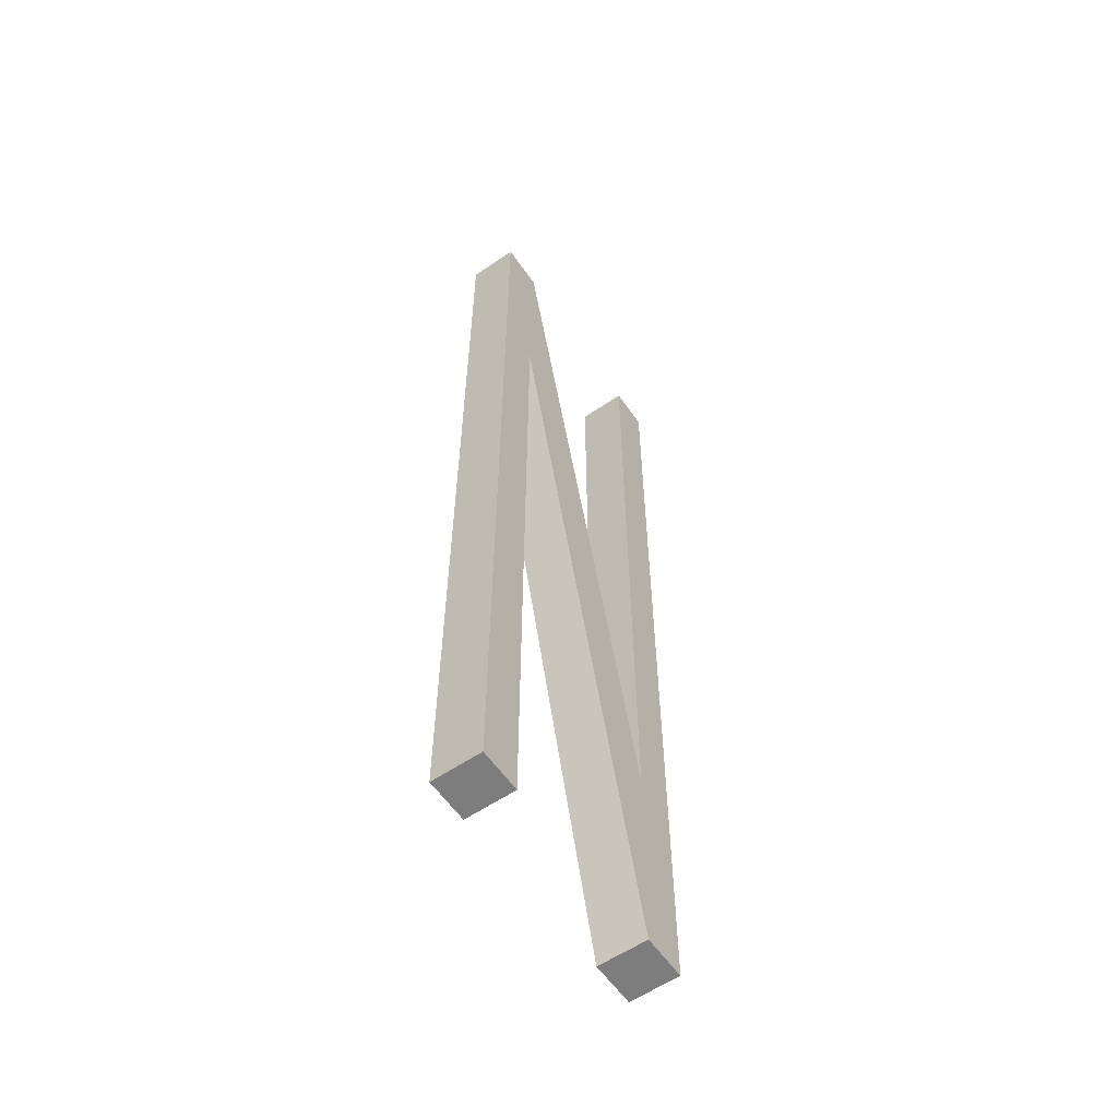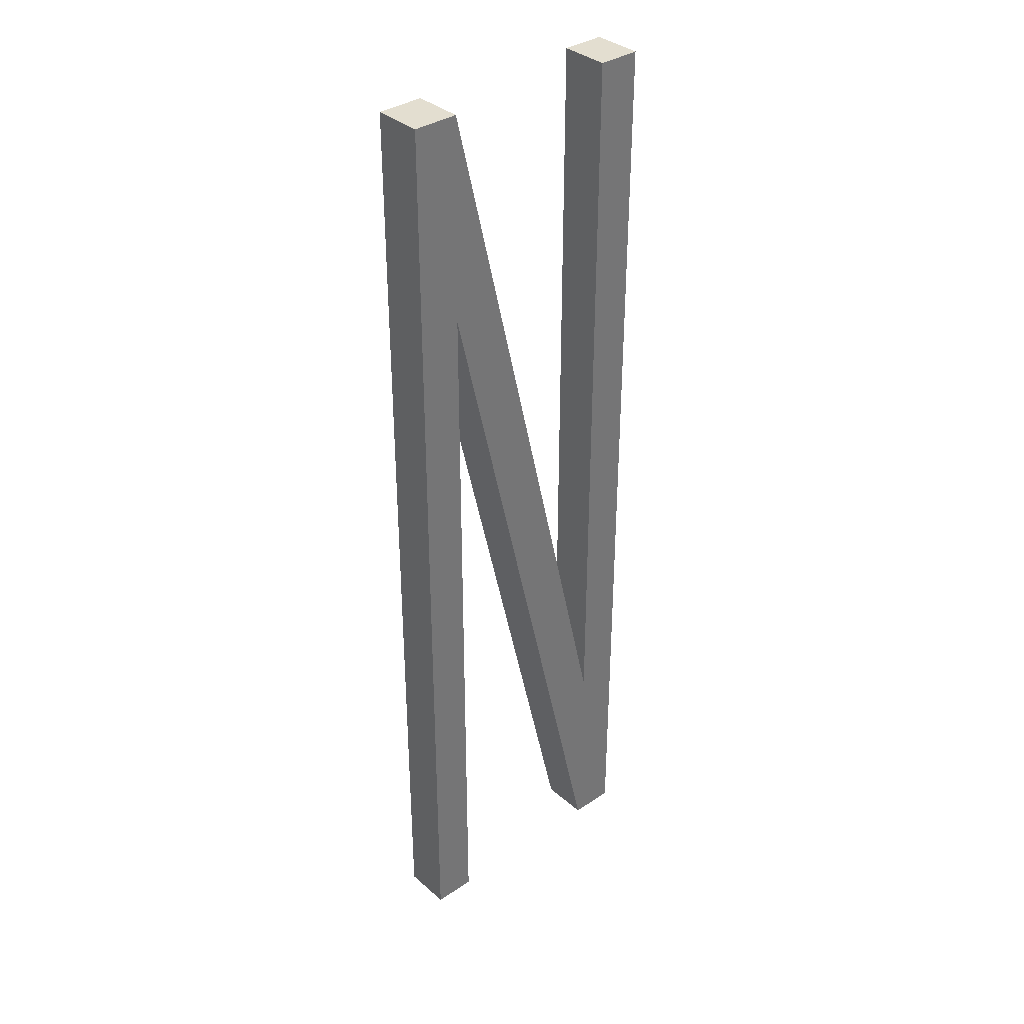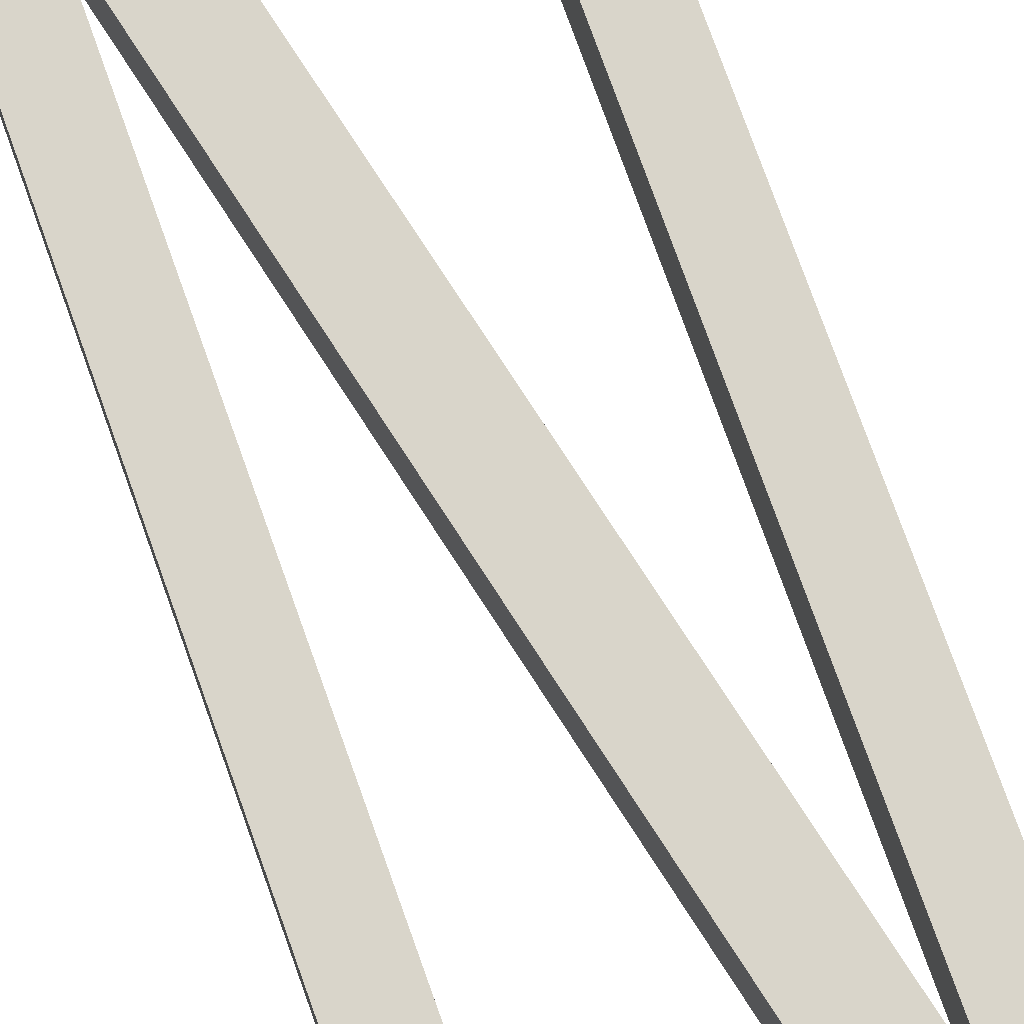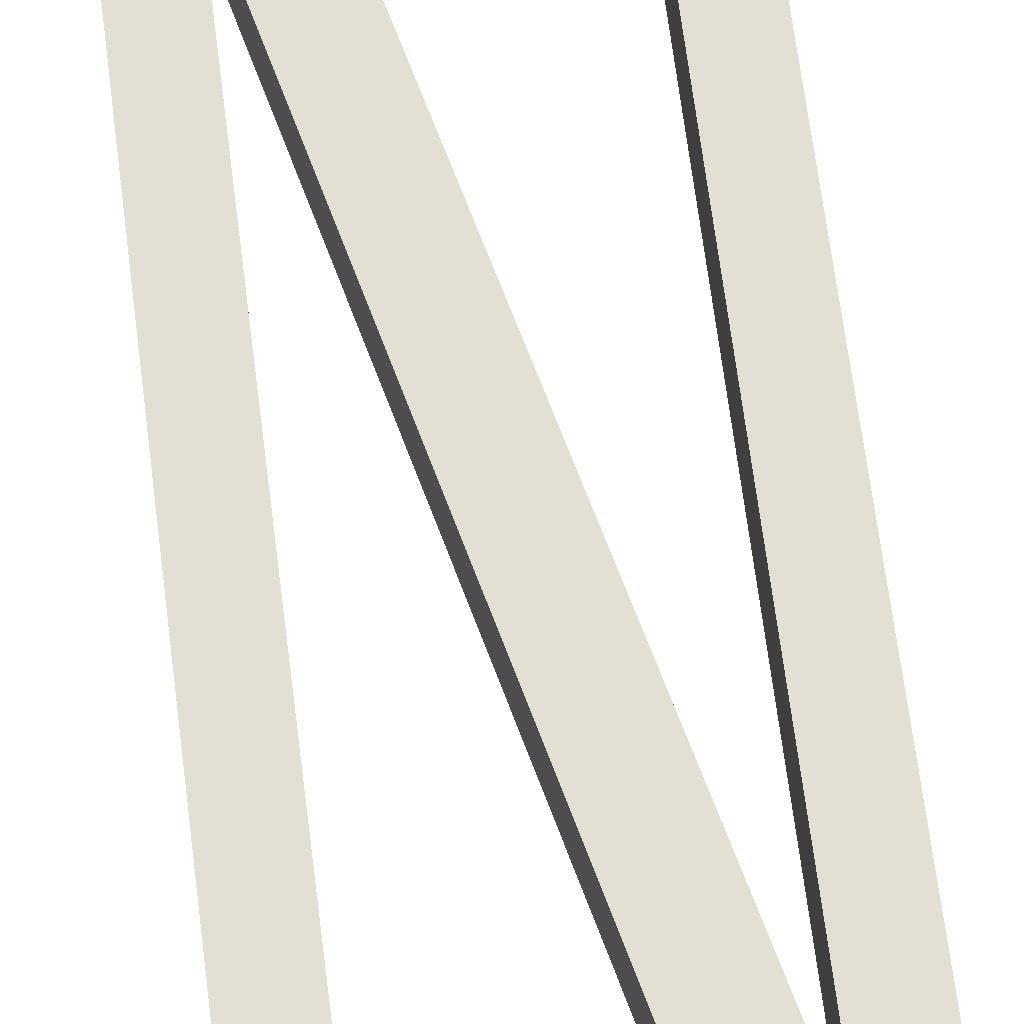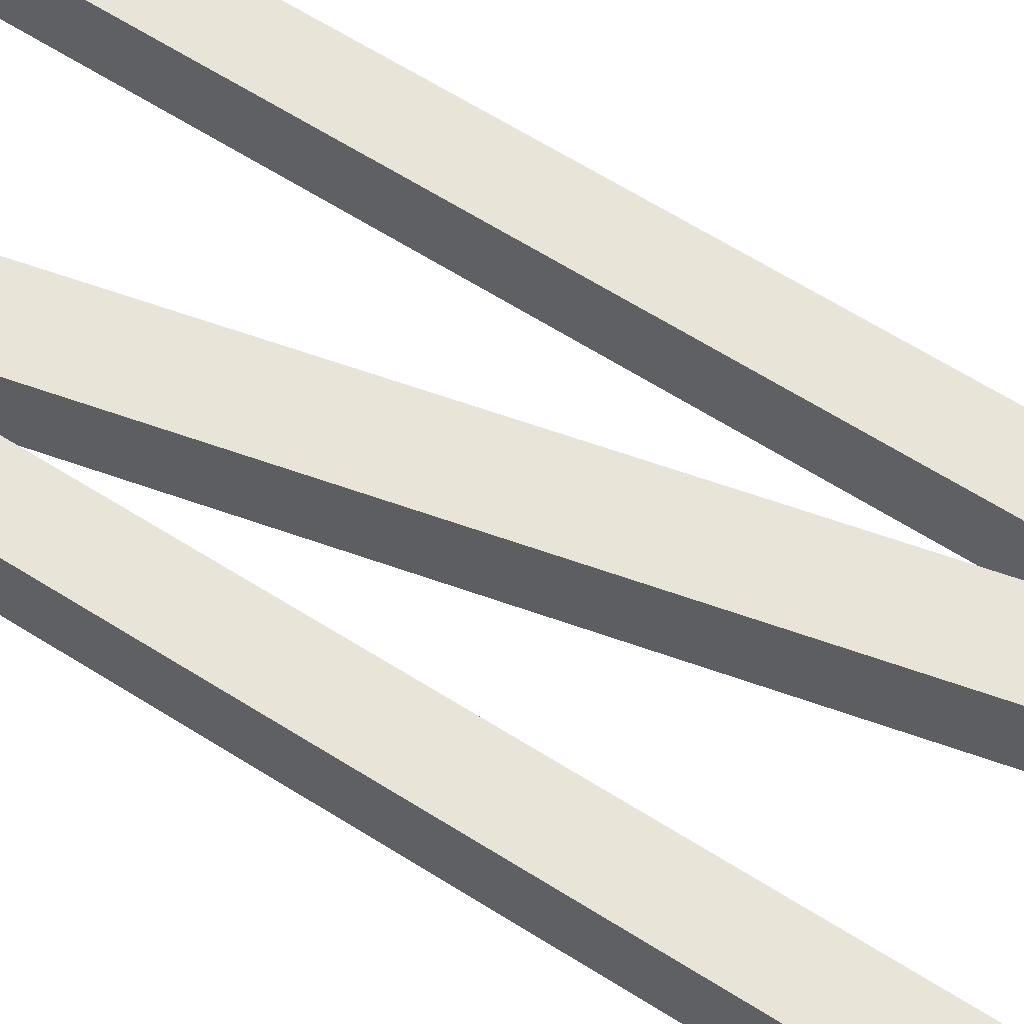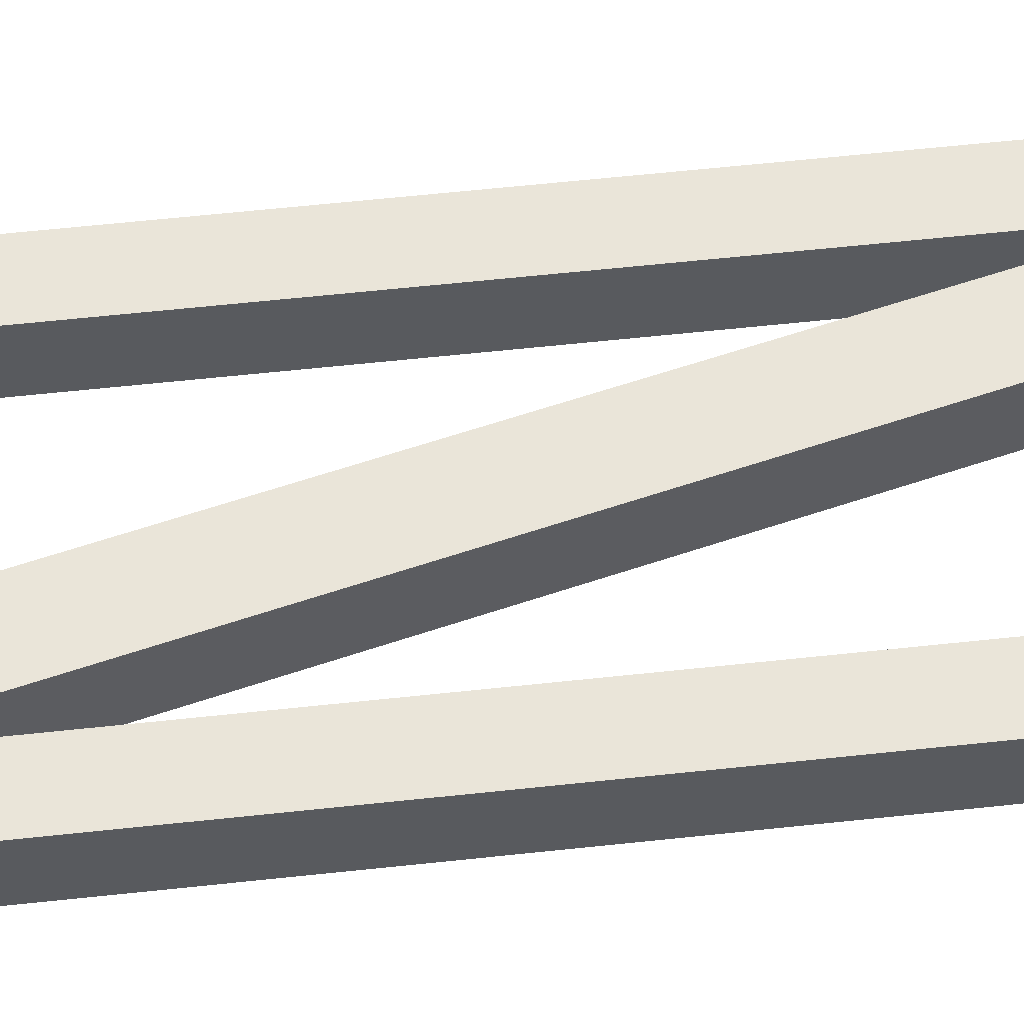
<metadata>
{"format":"obj","ext":"obj","renderer":"f3d","projection":"perspective","resolution":1024,"background":"white","views":[{"elev":-59.2,"azim":-55.3,"up":"+Y"},{"elev":35.8,"azim":-41.5,"up":"+Y"},{"elev":74.7,"azim":160.5,"up":"+Z"},{"elev":66.4,"azim":172.8,"up":"+Z"},{"elev":59.9,"azim":123.5,"up":"+Z"},{"elev":57.7,"azim":83.5,"up":"+Z"}]}
</metadata>
<code>
o mesh192/mesh192-geometry#mesh192-geometry
v -0.1655 -0.5631 0.1021
v -0.1664 -0.5805 0.1021
v -0.1664 -0.5631 0.1021
v -0.1655 -0.5853 0.1021
v -0.1664 -0.5631 0.1032
v -0.1665 -0.5853 0.1021
v -0.1655 -0.5853 0.1032
v -0.1664 -0.5805 0.1032
v -0.1655 -0.5631 0.1032
v -0.1705 -0.5631 0.1021
v -0.1706 -0.5679 0.1021
v -0.1665 -0.5853 0.1032
v -0.1705 -0.5631 0.1032
v -0.1716 -0.5853 0.1021
v -0.1706 -0.5679 0.1032
v -0.1716 -0.5631 0.1032
v -0.1716 -0.5631 0.1021
v -0.1706 -0.5853 0.1021
v -0.1706 -0.5853 0.1032
v -0.1716 -0.5853 0.1032
f 1 2 3
f 4 2 1
f 3 2 1
f 1 2 4
f 2 5 3
f 3 5 2
f 5 1 3
f 3 1 5
f 6 2 4
f 4 2 6
f 1 7 4
f 4 7 1
f 5 2 8
f 8 2 5
f 1 5 9
f 9 5 1
f 6 10 2
f 2 10 6
f 7 6 4
f 4 6 7
f 7 1 9
f 9 1 7
f 10 8 2
f 2 8 10
f 8 7 5
f 5 7 8
f 5 7 9
f 9 7 5
f 11 10 6
f 6 10 11
f 6 7 12
f 12 7 6
f 8 10 13
f 13 10 8
f 8 12 7
f 7 12 8
f 14 10 11
f 11 10 14
f 6 15 11
f 11 15 6
f 15 6 12
f 12 6 15
f 10 16 13
f 13 16 10
f 13 12 8
f 8 12 13
f 10 14 17
f 17 14 10
f 18 14 11
f 11 14 18
f 19 11 15
f 15 11 19
f 13 15 12
f 12 15 13
f 16 10 17
f 17 10 16
f 16 15 13
f 13 15 16
f 14 16 17
f 17 16 14
f 19 14 18
f 18 14 19
f 11 19 18
f 18 19 11
f 16 19 15
f 15 19 16
f 16 14 20
f 20 14 16
f 14 19 20
f 20 19 14
f 19 16 20
f 20 16 19

</code>
